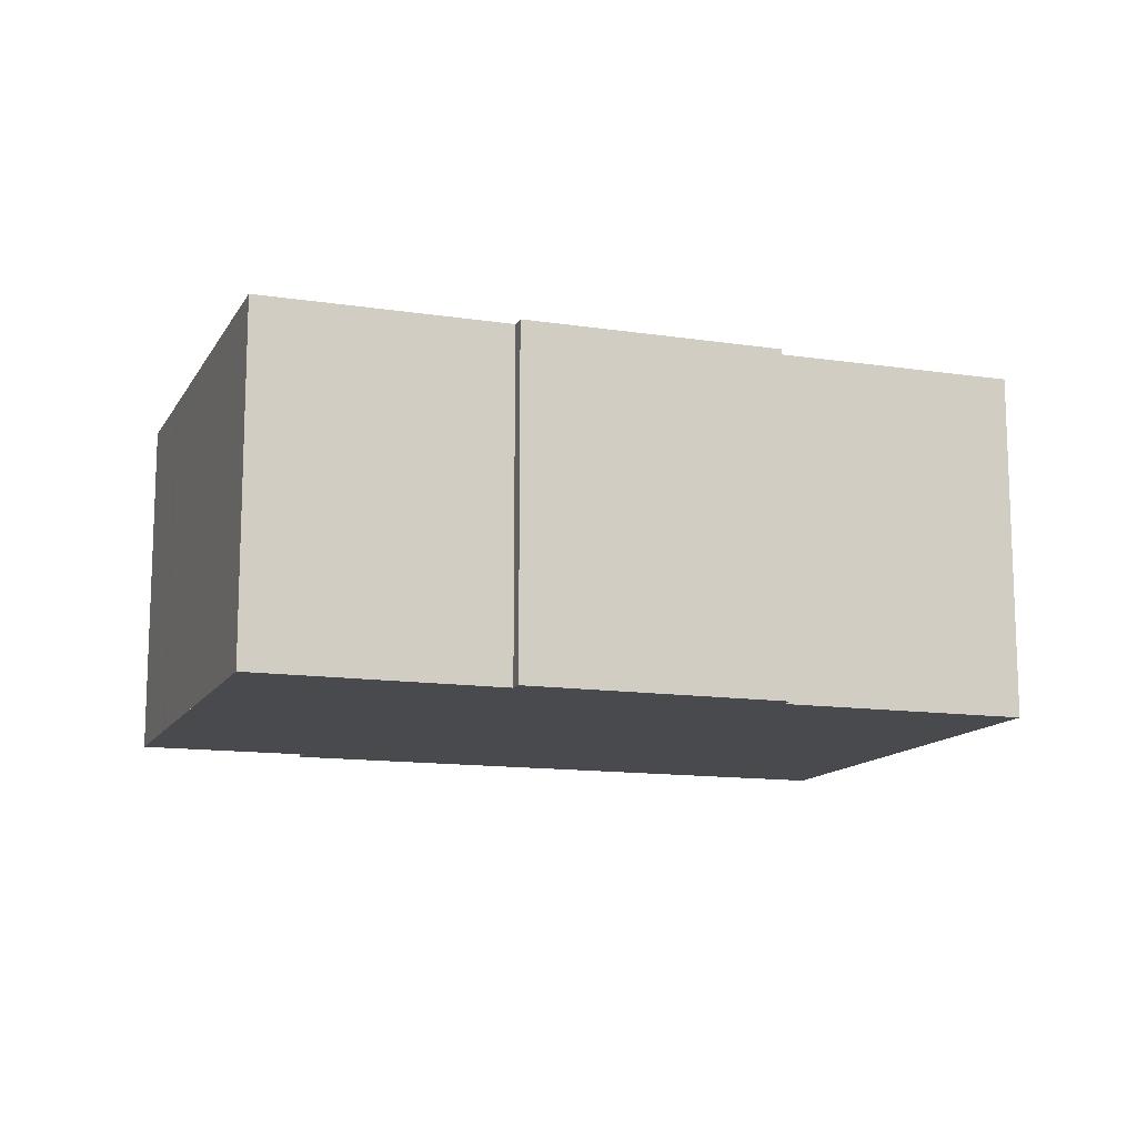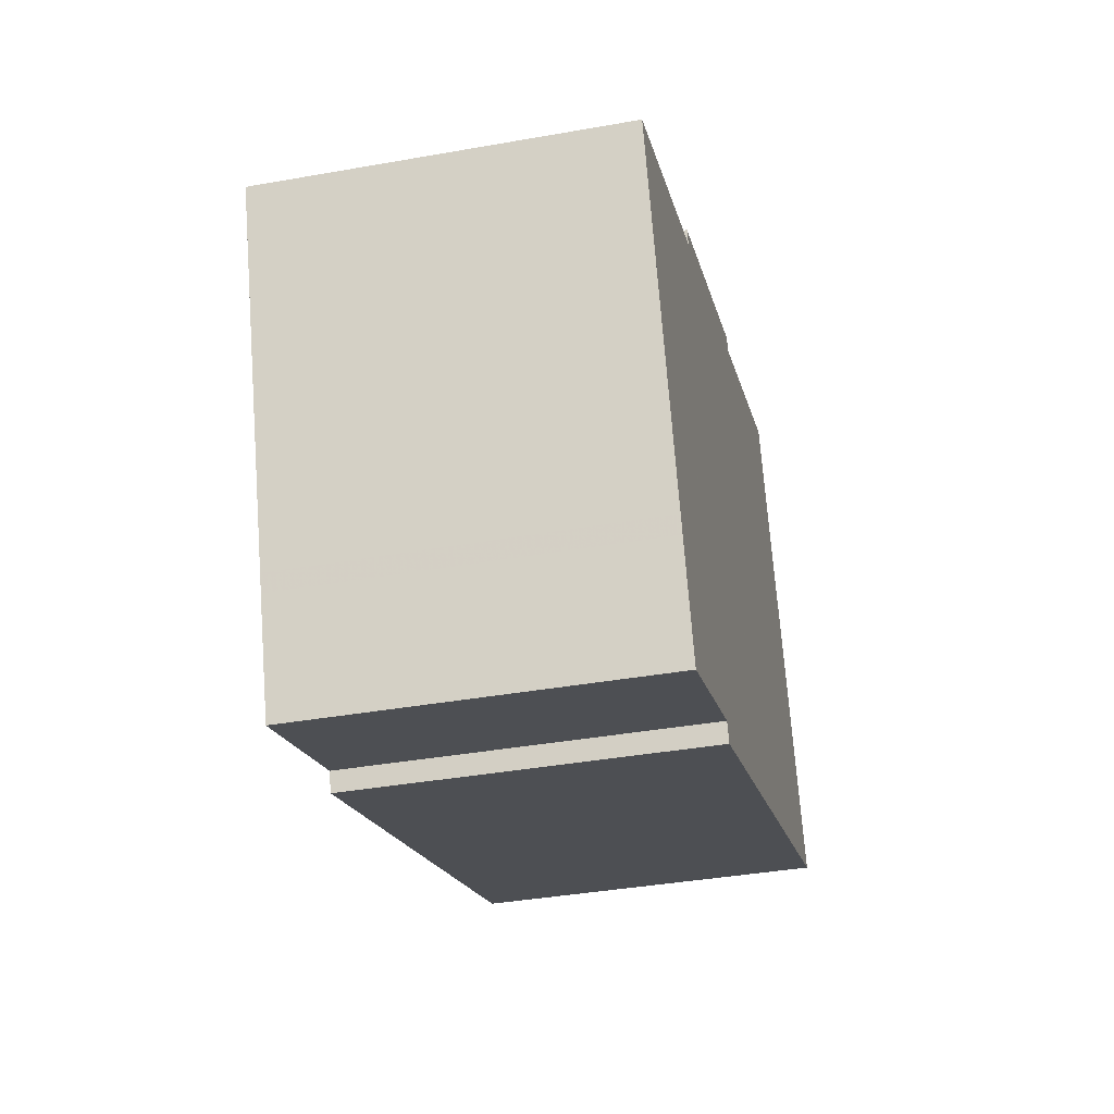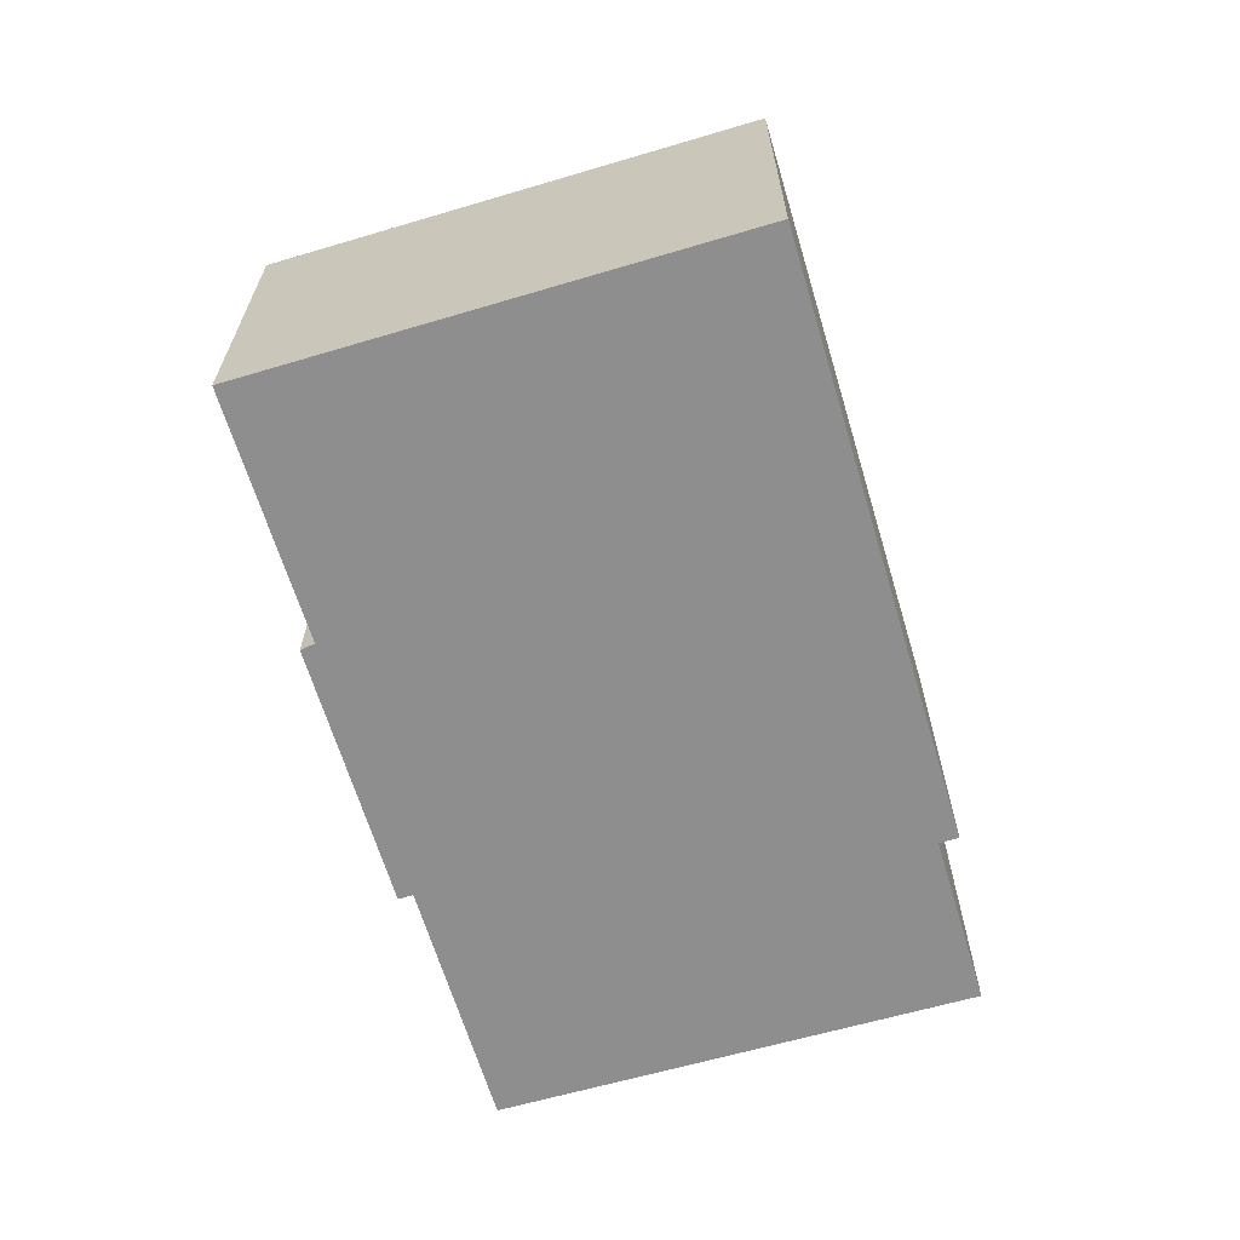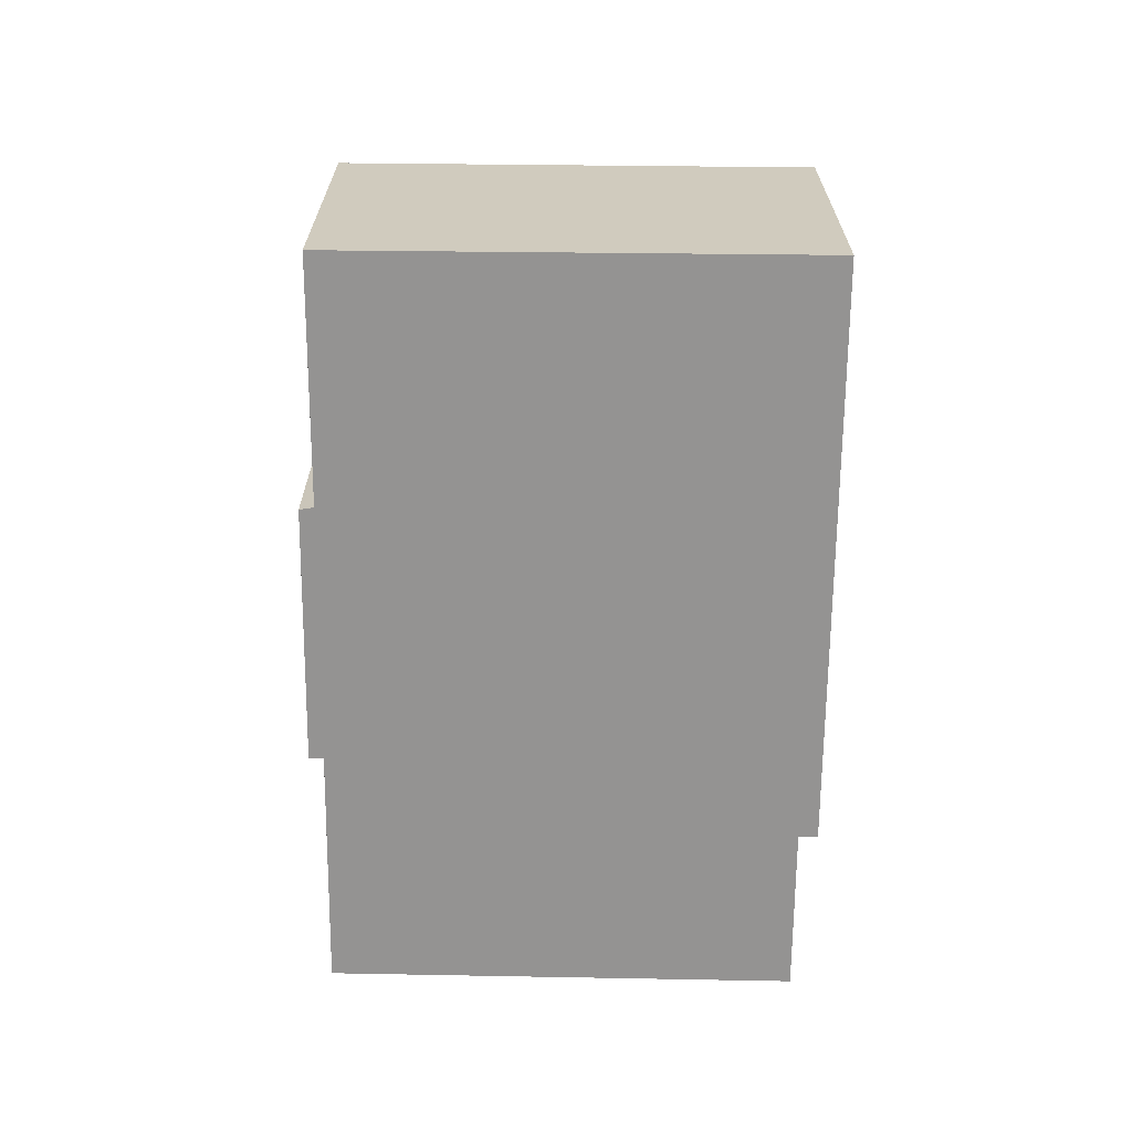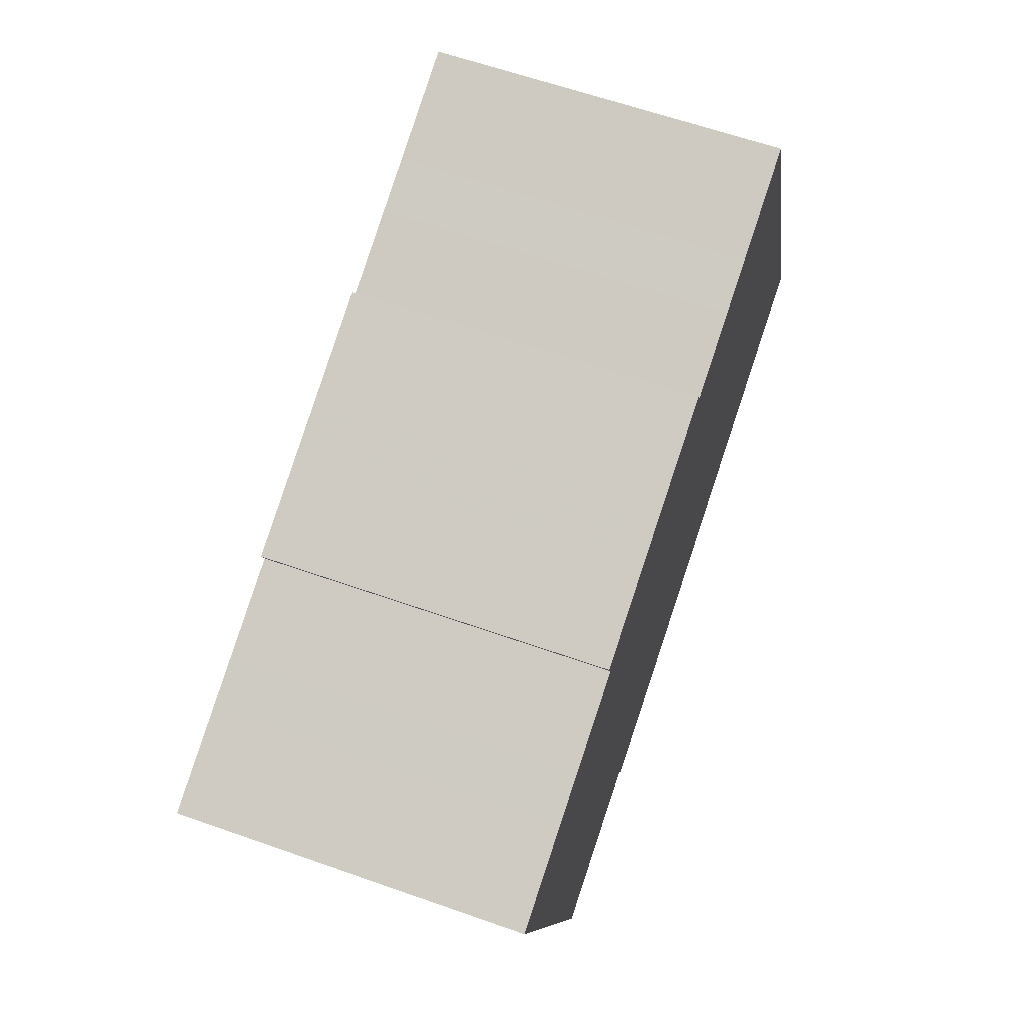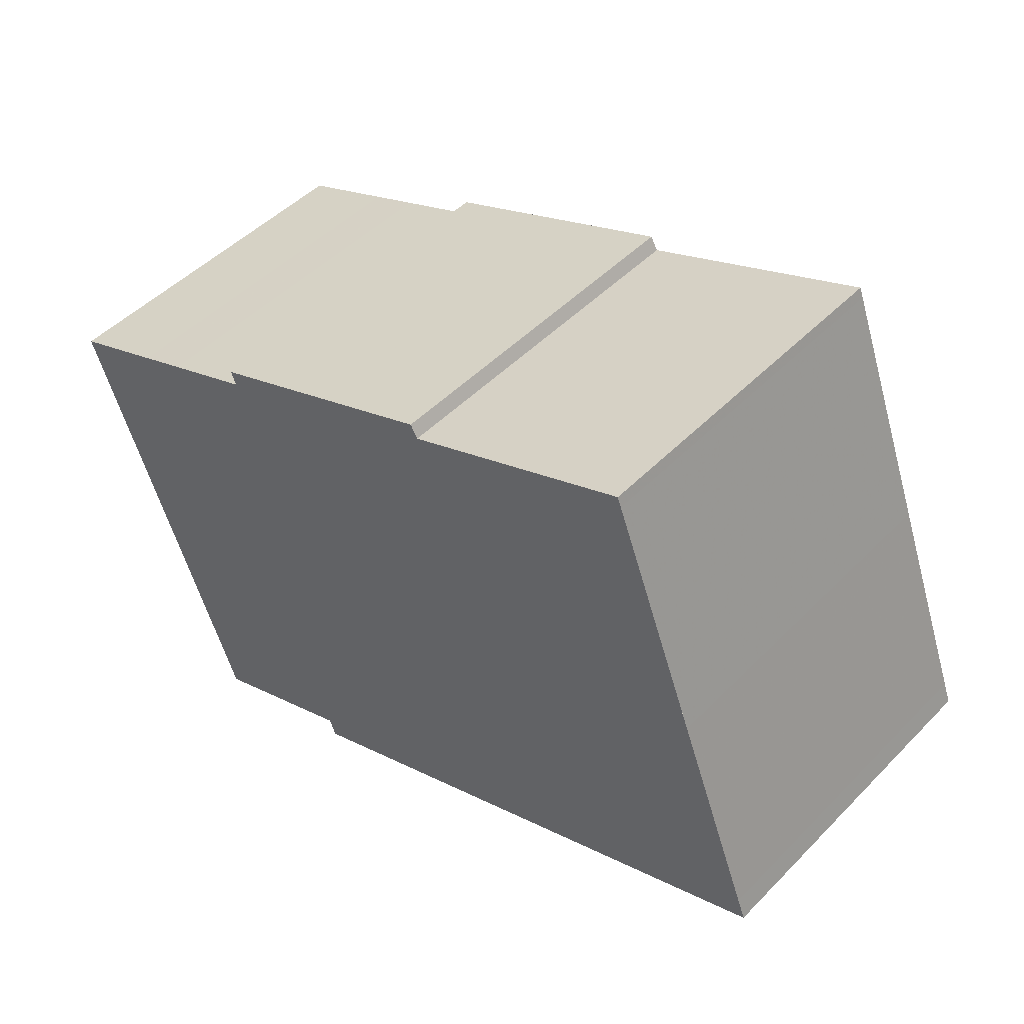
<metadata>
{"format":"obj","ext":"obj","renderer":"f3d","projection":"perspective","resolution":1024,"background":"white","views":[{"elev":-12.9,"azim":-40.1,"up":"+Y"},{"elev":-38.6,"azim":-77.4,"up":"+Z"},{"elev":-65.0,"azim":85.8,"up":"+Y"},{"elev":-66.8,"azim":68.6,"up":"+Y"},{"elev":62.2,"azim":-70.3,"up":"+Z"},{"elev":48.0,"azim":41.6,"up":"+Z"}]}
</metadata>
<code>
v -7.739 -0.06069 0.1729
v -7.749 -0.06069 0.2007
v -7.759 -0.06069 0.2291
v -7.735 -0.06069 0.1637
v -7.737 -0.06069 0.1668
v -7.728 -0.06069 0.144
v -7.734 -0.06069 0.1606
v -7.715 -0.06069 0.2462
v -7.697 -0.06069 0.1557
v -7.696 -0.06069 0.1522
v -7.668 -0.06069 0.1627
v -7.716 -0.06069 0.2488
v -7.668 -0.06069 0.2668
v -7.667 -0.06069 0.2644
v -7.642 -0.06069 0.2739
v -7.623 -0.06069 0.2816
v -7.59 -0.06069 0.1972
v -7.589 -0.06069 0.193
v -7.738 -0.1264 0.1698
v -7.737 -0.1264 0.1668
v -7.735 -0.1264 0.1637
v -7.759 -0.1264 0.2291
v -7.733 -0.1264 0.1575
v -7.728 -0.1264 0.144
v -7.715 -0.1264 0.2462
v -7.699 -0.1264 0.2553
v -7.716 -0.1264 0.2488
v -7.697 -0.1264 0.1557
v -7.696 -0.1264 0.1522
v -7.668 -0.1264 0.1627
v -7.668 -0.1264 0.2668
v -7.667 -0.1264 0.2644
v -7.642 -0.1264 0.2739
v -7.623 -0.1264 0.2816
v -7.59 -0.1264 0.1972
v -7.589 -0.1264 0.193
v -7.589 -0.1264 0.193
v -7.668 -0.1264 0.1627
v -7.668 -0.06069 0.1627
v -7.589 -0.06069 0.193
v -7.59 -0.1264 0.1972
v -7.589 -0.1264 0.193
v -7.589 -0.06069 0.193
v -7.59 -0.06069 0.1972
v -7.605 -0.1264 0.2359
v -7.59 -0.1264 0.1972
v -7.59 -0.06069 0.1972
v -7.605 -0.06069 0.2359
v -7.622 -0.1264 0.2797
v -7.605 -0.1264 0.2359
v -7.605 -0.06069 0.2359
v -7.622 -0.06069 0.2797
v -7.623 -0.1264 0.2816
v -7.622 -0.1264 0.2797
v -7.622 -0.06069 0.2797
v -7.623 -0.06069 0.2816
v -7.642 -0.1264 0.2739
v -7.623 -0.1264 0.2816
v -7.623 -0.06069 0.2816
v -7.642 -0.06069 0.2739
v -7.652 -0.1264 0.2702
v -7.642 -0.1264 0.2739
v -7.642 -0.06069 0.2739
v -7.652 -0.06069 0.2702
v -7.667 -0.1264 0.2644
v -7.652 -0.1264 0.2702
v -7.652 -0.06069 0.2702
v -7.667 -0.06069 0.2644
v -7.668 -0.1264 0.2668
v -7.667 -0.1264 0.2644
v -7.667 -0.06069 0.2644
v -7.668 -0.06069 0.2668
v -7.687 -0.1264 0.2597
v -7.668 -0.1264 0.2668
v -7.668 -0.06069 0.2668
v -7.687 -0.06069 0.2597
v -7.699 -0.1264 0.2553
v -7.687 -0.1264 0.2597
v -7.687 -0.06069 0.2597
v -7.699 -0.06069 0.2553
v -7.716 -0.1264 0.2488
v -7.699 -0.1264 0.2553
v -7.699 -0.06069 0.2553
v -7.716 -0.06069 0.2488
v -7.715 -0.1264 0.2462
v -7.716 -0.1264 0.2488
v -7.716 -0.06069 0.2488
v -7.715 -0.06069 0.2462
v -7.732 -0.1264 0.2396
v -7.715 -0.1264 0.2462
v -7.715 -0.06069 0.2462
v -7.732 -0.06069 0.2396
v -7.741 -0.1264 0.236
v -7.732 -0.1264 0.2396
v -7.732 -0.06069 0.2396
v -7.741 -0.06069 0.236
v -7.759 -0.1264 0.2291
v -7.741 -0.1264 0.236
v -7.741 -0.06069 0.236
v -7.759 -0.06069 0.2291
v -7.757 -0.1264 0.2226
v -7.759 -0.1264 0.2291
v -7.759 -0.06069 0.2291
v -7.757 -0.06069 0.2226
v -7.755 -0.1264 0.2183
v -7.757 -0.1264 0.2226
v -7.757 -0.06069 0.2226
v -7.755 -0.06069 0.2183
v -7.754 -0.1264 0.2148
v -7.755 -0.1264 0.2183
v -7.755 -0.06069 0.2183
v -7.754 -0.06069 0.2148
v -7.753 -0.1264 0.2113
v -7.754 -0.1264 0.2148
v -7.754 -0.06069 0.2148
v -7.753 -0.06069 0.2113
v -7.752 -0.1264 0.2078
v -7.753 -0.1264 0.2113
v -7.753 -0.06069 0.2113
v -7.752 -0.06069 0.2078
v -7.75 -0.1264 0.2043
v -7.752 -0.1264 0.2078
v -7.752 -0.06069 0.2078
v -7.75 -0.06069 0.2043
v -7.749 -0.1264 0.2007
v -7.75 -0.1264 0.2043
v -7.75 -0.06069 0.2043
v -7.749 -0.06069 0.2007
v -7.748 -0.1264 0.1972
v -7.749 -0.1264 0.2007
v -7.749 -0.06069 0.2007
v -7.748 -0.06069 0.1972
v -7.746 -0.1264 0.1937
v -7.748 -0.1264 0.1972
v -7.748 -0.06069 0.1972
v -7.746 -0.06069 0.1937
v -7.742 -0.1264 0.1822
v -7.746 -0.1264 0.1937
v -7.746 -0.06069 0.1937
v -7.742 -0.06069 0.1822
v -7.741 -0.1264 0.1791
v -7.742 -0.1264 0.1822
v -7.742 -0.06069 0.1822
v -7.741 -0.06069 0.1791
v -7.74 -0.1264 0.176
v -7.741 -0.1264 0.1791
v -7.741 -0.06069 0.1791
v -7.74 -0.06069 0.176
v -7.739 -0.1264 0.1729
v -7.74 -0.1264 0.176
v -7.74 -0.06069 0.176
v -7.739 -0.06069 0.1729
v -7.738 -0.1264 0.1698
v -7.739 -0.1264 0.1729
v -7.739 -0.06069 0.1729
v -7.738 -0.06069 0.1698
v -7.737 -0.1264 0.1668
v -7.738 -0.1264 0.1698
v -7.738 -0.06069 0.1698
v -7.737 -0.06069 0.1668
v -7.735 -0.1264 0.1637
v -7.737 -0.1264 0.1668
v -7.737 -0.06069 0.1668
v -7.735 -0.06069 0.1637
v -7.734 -0.1264 0.1606
v -7.735 -0.1264 0.1637
v -7.735 -0.06069 0.1637
v -7.734 -0.06069 0.1606
v -7.733 -0.1264 0.1575
v -7.734 -0.1264 0.1606
v -7.734 -0.06069 0.1606
v -7.733 -0.06069 0.1575
v -7.732 -0.1264 0.1544
v -7.733 -0.1264 0.1575
v -7.733 -0.06069 0.1575
v -7.732 -0.06069 0.1544
v -7.731 -0.1264 0.1514
v -7.732 -0.1264 0.1544
v -7.732 -0.06069 0.1544
v -7.731 -0.06069 0.1514
v -7.729 -0.1264 0.1477
v -7.731 -0.1264 0.1514
v -7.731 -0.06069 0.1514
v -7.729 -0.06069 0.1477
v -7.728 -0.1264 0.144
v -7.729 -0.1264 0.1477
v -7.729 -0.06069 0.1477
v -7.728 -0.06069 0.144
v -7.697 -0.1264 0.1557
v -7.728 -0.1264 0.144
v -7.728 -0.06069 0.144
v -7.697 -0.06069 0.1557
v -7.696 -0.1264 0.1522
v -7.697 -0.1264 0.1557
v -7.697 -0.06069 0.1557
v -7.696 -0.06069 0.1522
v -7.668 -0.1264 0.1627
v -7.696 -0.1264 0.1522
v -7.696 -0.06069 0.1522
v -7.668 -0.06069 0.1627
f 1 2 3
f 1 4 5
f 4 1 3
f 6 7 4
f 4 3 8
f 6 4 8
f 9 6 8
f 10 9 8
f 11 10 8
f 11 8 12
f 11 12 13
f 11 13 14
f 11 14 15
f 11 15 16
f 11 16 17
f 18 11 17
f 19 20 21
f 22 19 21
f 21 23 24
f 25 22 21
f 25 21 24
f 26 27 25
f 26 25 24
f 26 24 28
f 26 28 29
f 26 29 30
f 31 26 30
f 32 31 30
f 33 32 30
f 34 33 30
f 35 34 30
f 36 35 30
f 37 38 39
f 37 39 40
f 41 42 43
f 41 43 44
f 45 46 47
f 45 47 48
f 49 50 51
f 49 51 52
f 53 54 55
f 53 55 56
f 57 58 59
f 57 59 60
f 61 62 63
f 61 63 64
f 65 66 67
f 65 67 68
f 69 70 71
f 69 71 72
f 73 74 75
f 73 75 76
f 77 78 79
f 77 79 80
f 81 82 83
f 81 83 84
f 85 86 87
f 85 87 88
f 89 90 91
f 89 91 92
f 93 94 95
f 93 95 96
f 97 98 99
f 97 99 100
f 101 102 103
f 101 103 104
f 105 106 107
f 105 107 108
f 109 110 111
f 109 111 112
f 113 114 115
f 113 115 116
f 117 118 119
f 117 119 120
f 121 122 123
f 121 123 124
f 125 126 127
f 125 127 128
f 129 130 131
f 129 131 132
f 133 134 135
f 133 135 136
f 137 138 139
f 137 139 140
f 141 142 143
f 141 143 144
f 145 146 147
f 145 147 148
f 149 150 151
f 149 151 152
f 153 154 155
f 153 155 156
f 157 158 159
f 157 159 160
f 161 162 163
f 161 163 164
f 165 166 167
f 165 167 168
f 169 170 171
f 169 171 172
f 173 174 175
f 173 175 176
f 177 178 179
f 177 179 180
f 181 182 183
f 181 183 184
f 185 186 187
f 185 187 188
f 189 190 191
f 189 191 192
f 193 194 195
f 193 195 196
f 197 198 199
f 197 199 200

</code>
